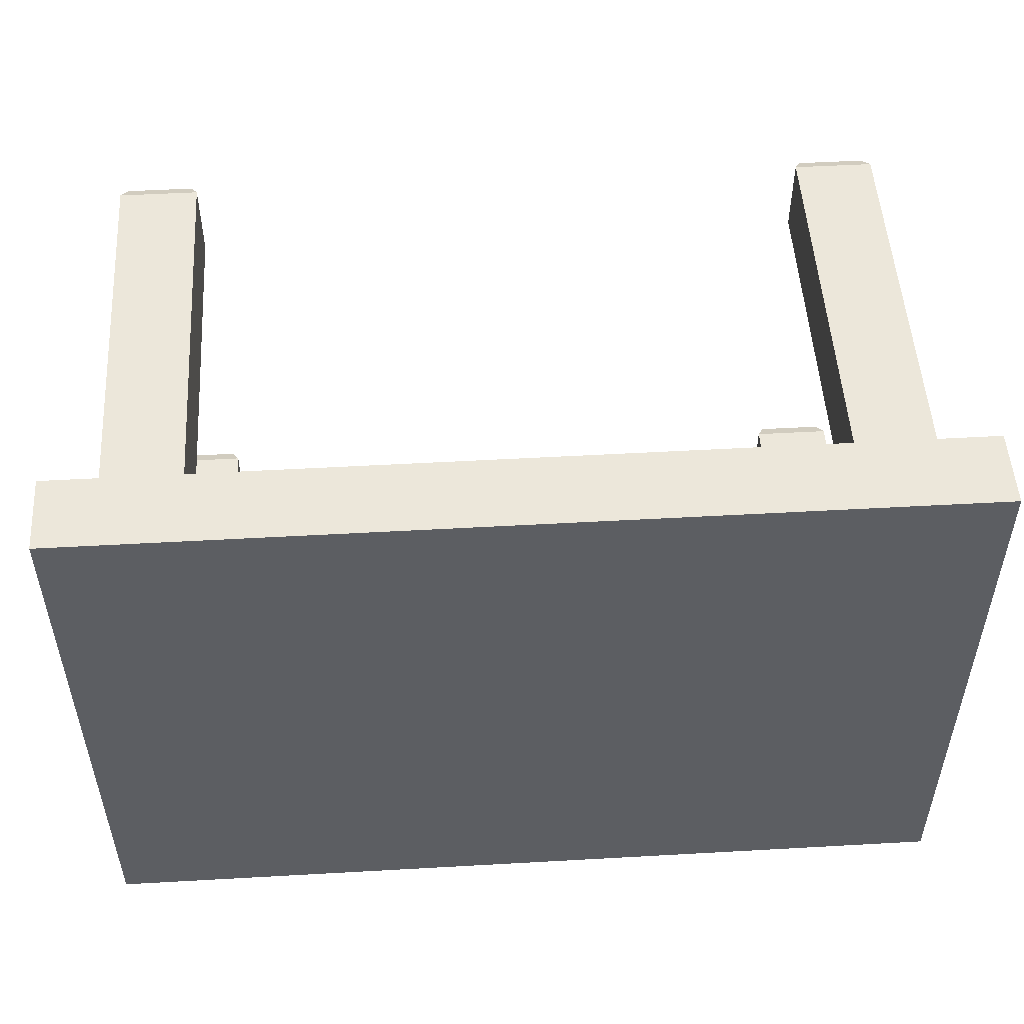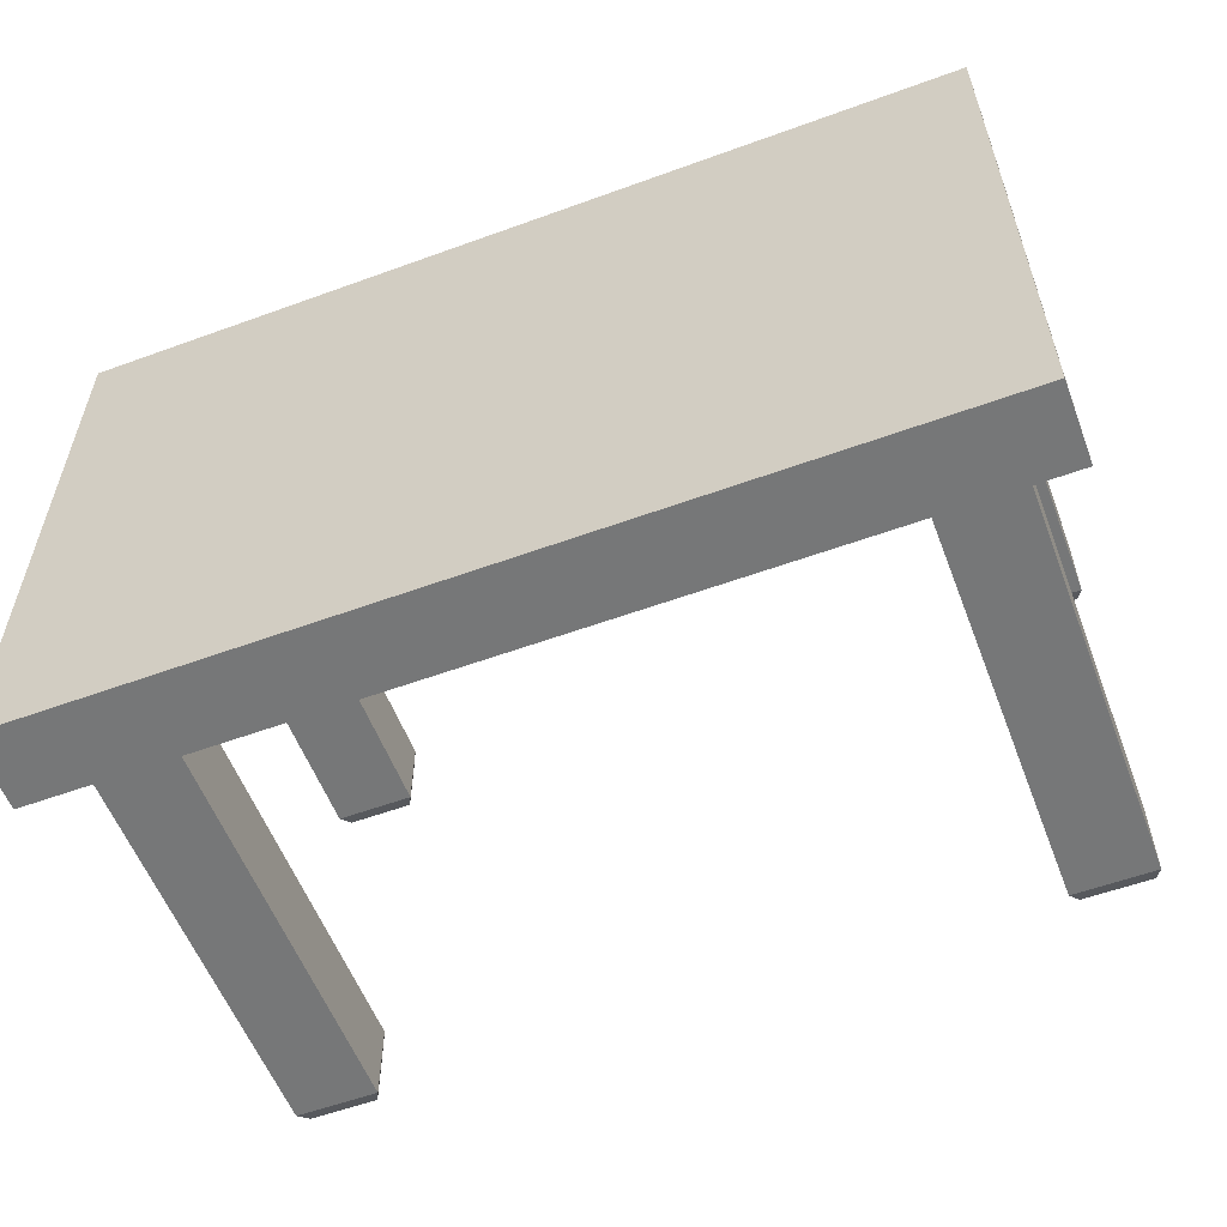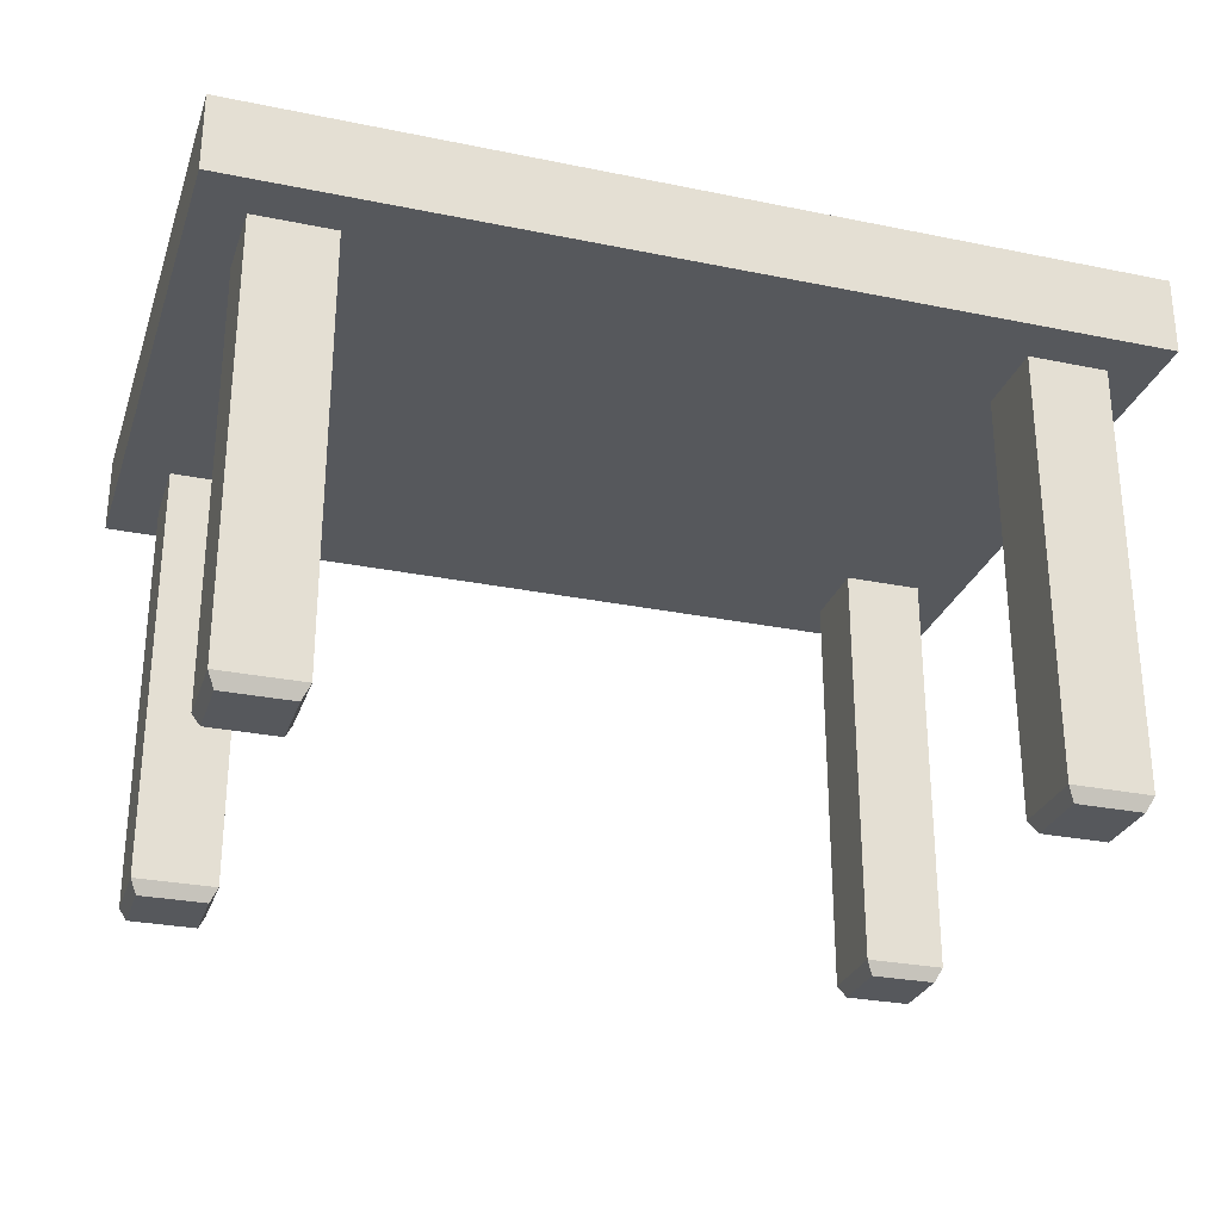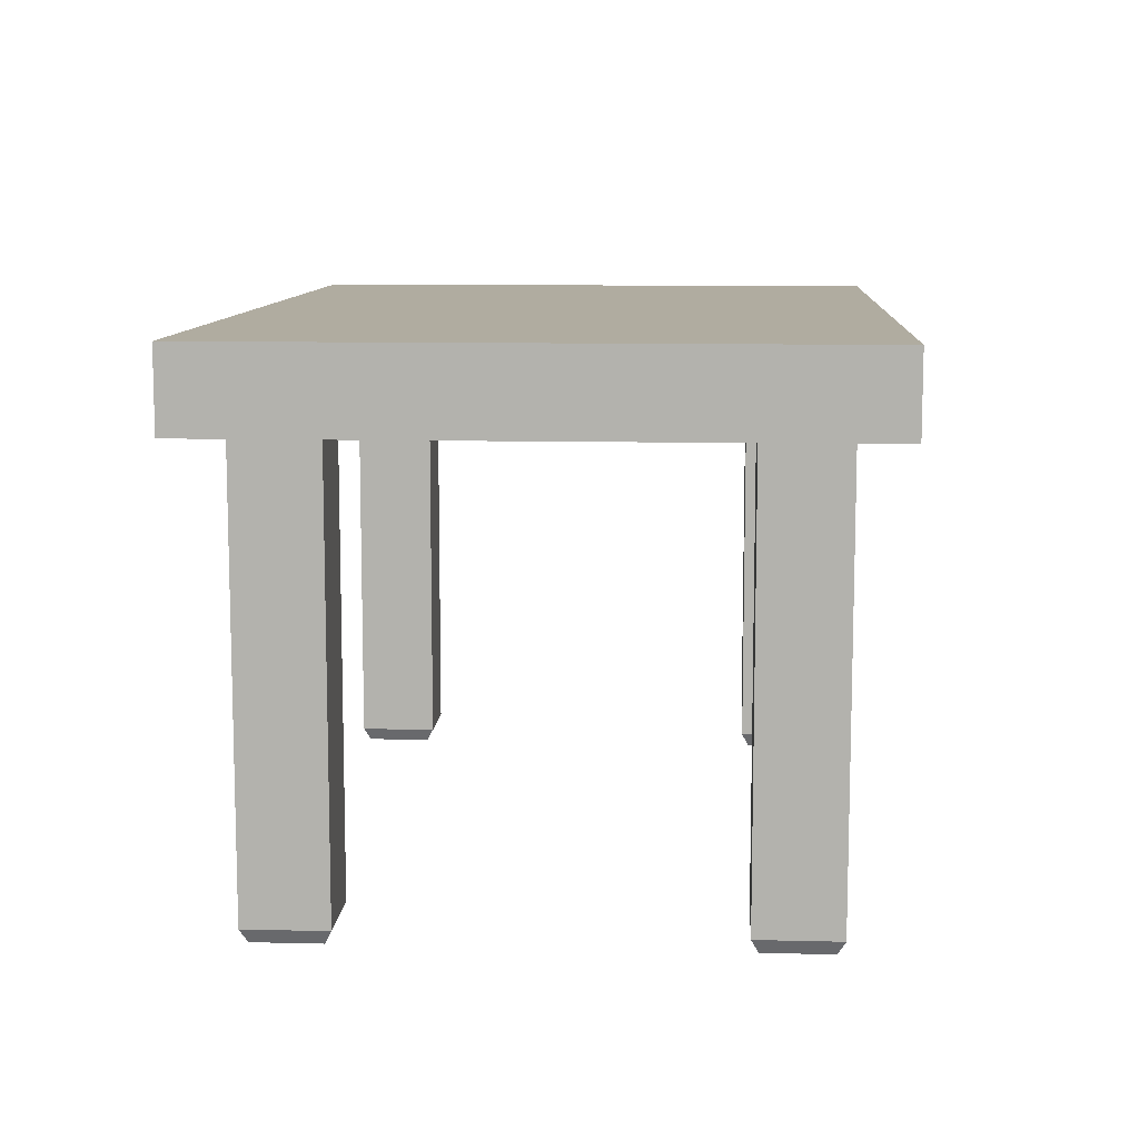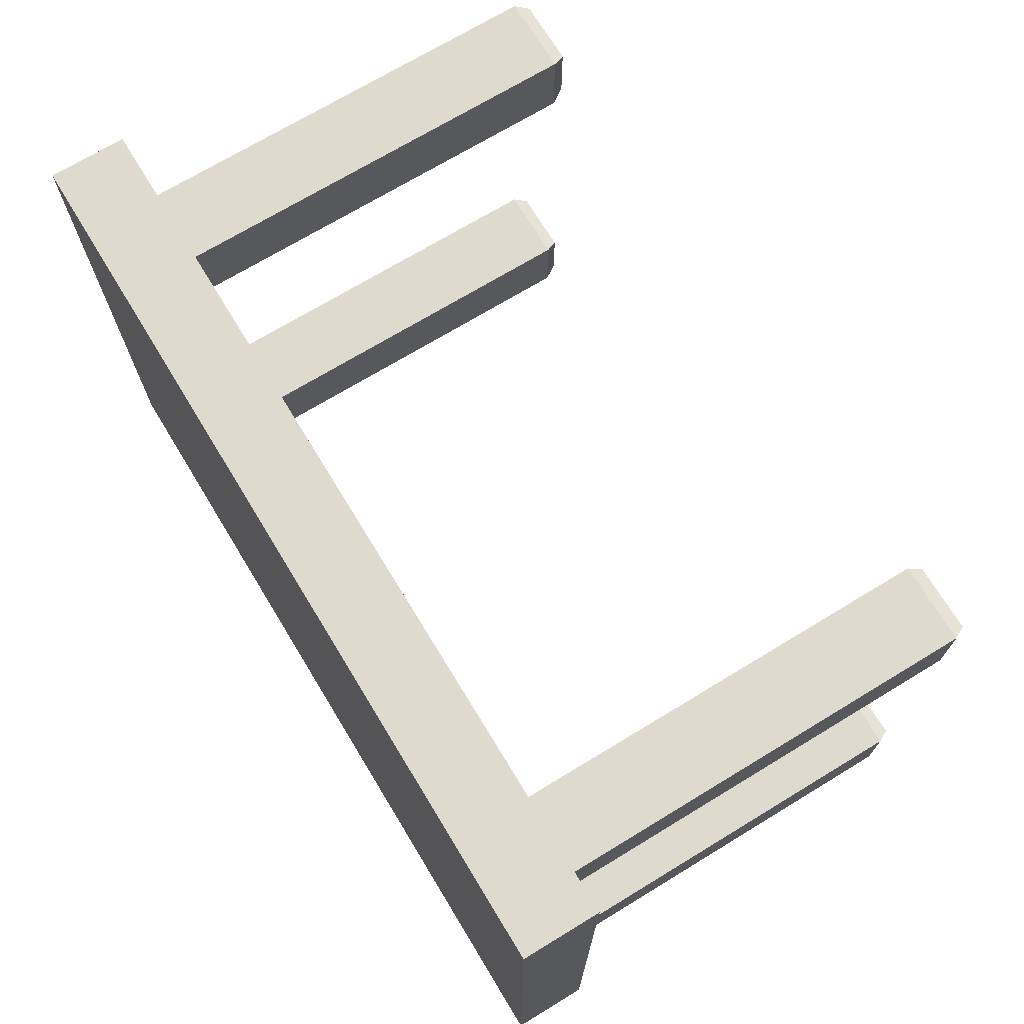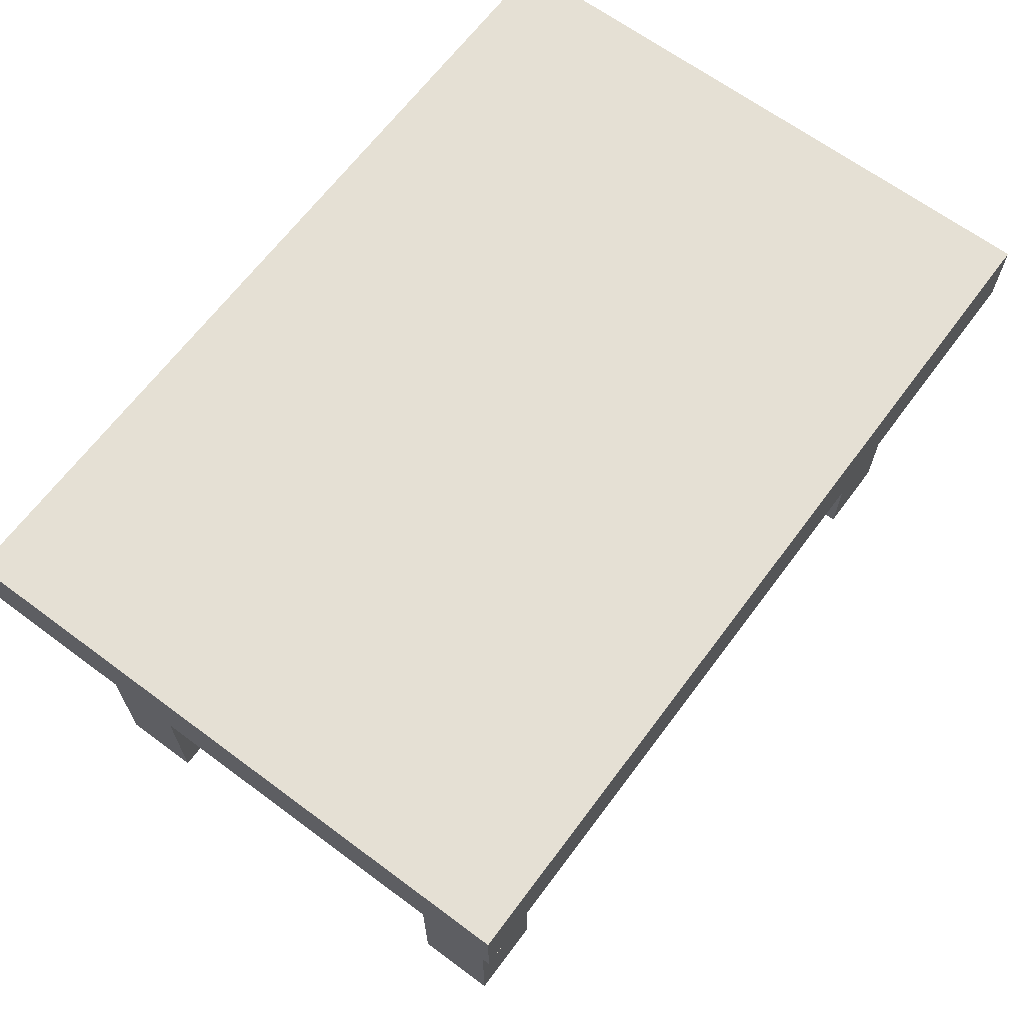
<metadata>
{"format":"obj","ext":"obj","renderer":"f3d","projection":"perspective","resolution":1024,"background":"white","views":[{"elev":51.4,"azim":176.5,"up":"+Z"},{"elev":-57.0,"azim":-159.2,"up":"+Z"},{"elev":-28.2,"azim":162.8,"up":"+Y"},{"elev":9.9,"azim":-86.4,"up":"+Y"},{"elev":71.2,"azim":-121.3,"up":"+Z"},{"elev":65.7,"azim":-53.3,"up":"+Y"}]}
</metadata>
<code>
o Cube_Cube.001
v -1.657 0.6753 1.074
v -1.657 1 1.074
v -1.657 0.6753 0.7411
v -1.657 1 0.7411
v -1.324 0.6753 1.074
v -1.324 1 1.074
v -1.324 1 0.7411
v -1.324 0.6753 0.7411
v -1.657 -1.099 0.7411
v -1.657 -1.099 1.074
v -1.324 -1.099 0.7411
v -1.324 -1.099 1.074
v -1.854 0.6753 0.8724
v -1.854 0.6753 1.271
v -1.854 1 1.271
v -1.455 1 1.271
v -1.854 1 0.8724
v -1.455 0.6753 1.271
v -1.628 -1.156 0.7702
v -1.628 -1.156 1.045
v -1.353 -1.156 0.7702
v -1.353 -1.156 1.045
v 1.657 0.6753 1.074
v 1.657 1 1.074
v 1.657 0.6753 0.7411
v 1.657 1 0.7411
v 1.324 0.6753 1.074
v 1.324 1 1.074
v 1.324 1 0.7411
v 1.324 0.6753 0.7411
v 1.657 -1.099 0.7411
v 1.657 -1.099 1.074
v 1.324 -1.099 0.7411
v 1.324 -1.099 1.074
v 1.854 0.6753 0.8724
v 1.854 0.6753 1.271
v 1.854 1 1.271
v 1.455 1 1.271
v 1.854 1 0.8724
v 1.455 0.6753 1.271
v 0 0.6753 1.074
v 0 1 1.074
v 0 1 0.7411
v 0 0.6753 0.7411
v 0 0.6753 1.271
v 0 1 1.271
v 1.628 -1.156 0.7702
v 1.628 -1.156 1.045
v 1.353 -1.156 0.7702
v 1.353 -1.156 1.045
v -1.657 0.6753 -1.074
v -1.657 1 -1.074
v -1.657 0.6753 -0.7411
v -1.657 1 -0.7411
v -1.324 0.6753 -1.074
v -1.324 1 -1.074
v -1.324 1 -0.7411
v -1.324 0.6753 -0.7411
v -1.657 -1.099 -0.7411
v -1.657 -1.099 -1.074
v -1.324 -1.099 -0.7411
v -1.324 -1.099 -1.074
v -1.854 0.6753 -0.8724
v -1.854 0.6753 -1.271
v -1.854 1 -1.271
v -1.455 1 -1.271
v -1.854 1 -0.8724
v -1.455 0.6753 -1.271
v -1.657 0.6753 0
v -1.657 1 0
v -1.324 0.6753 0
v -1.324 1 0
v -1.854 0.6753 0
v -1.854 1 0
v -1.628 -1.156 -0.7702
v -1.628 -1.156 -1.045
v -1.353 -1.156 -0.7702
v -1.353 -1.156 -1.045
v 1.657 0.6753 -1.074
v 1.657 1 -1.074
v 1.657 0.6753 -0.7411
v 1.657 1 -0.7411
v 1.324 0.6753 -1.074
v 1.324 1 -1.074
v 1.324 1 -0.7411
v 1.324 0.6753 -0.7411
v 1.657 -1.099 -0.7411
v 1.657 -1.099 -1.074
v 1.324 -1.099 -0.7411
v 1.324 -1.099 -1.074
v 1.854 0.6753 -0.8724
v 1.854 0.6753 -1.271
v 1.854 1 -1.271
v 1.455 1 -1.271
v 1.854 1 -0.8724
v 1.455 0.6753 -1.271
v 0 0.6753 -1.074
v 0 1 -1.074
v 0 1 -0.7411
v 0 0.6753 -0.7411
v 0 0.6753 -1.271
v 0 1 -1.271
v 1.657 0.6753 0
v 1.657 1 0
v 1.324 0.6753 0
v 1.324 1 0
v 1.854 0.6753 0
v 1.854 1 0
v 0 1 0
v 0 0.6753 0
v 1.628 -1.156 -0.7702
v 1.628 -1.156 -1.045
v 1.353 -1.156 -0.7702
v 1.353 -1.156 -1.045
f 2 4 17 15
f 69 3 13 73
f 42 6 16 46
f 7 4 2 6
f 72 70 4 7
f 69 71 8 3
f 109 72 7 43
f 43 7 6 42
f 6 2 15 16
f 11 12 22 21
f 1 3 9 10
f 3 8 11 9
f 8 5 12 11
f 5 1 10 12
f 18 16 15 14
f 14 15 17 13
f 45 46 16 18
f 3 1 14 13
f 1 5 18 14
f 5 41 45 18
f 8 44 41 5
f 71 110 44 8
f 4 70 74 17
f 13 17 74 73
f 19 21 22 20
f 9 11 21 19
f 12 10 20 22
f 10 9 19 20
f 24 37 39 26
f 103 107 35 25
f 42 46 38 28
f 29 28 24 26
f 106 29 26 104
f 103 25 30 105
f 109 43 29 106
f 43 42 28 29
f 28 38 37 24
f 33 49 50 34
f 23 32 31 25
f 25 31 33 30
f 30 33 34 27
f 27 34 32 23
f 40 36 37 38
f 36 35 39 37
f 45 40 38 46
f 25 35 36 23
f 23 36 40 27
f 27 40 45 41
f 30 27 41 44
f 105 30 44 110
f 26 39 108 104
f 35 107 108 39
f 47 48 50 49
f 31 47 49 33
f 34 50 48 32
f 32 48 47 31
f 52 65 67 54
f 69 73 63 53
f 98 102 66 56
f 57 56 52 54
f 72 57 54 70
f 69 53 58 71
f 109 99 57 72
f 99 98 56 57
f 56 66 65 52
f 61 77 78 62
f 51 60 59 53
f 53 59 61 58
f 58 61 62 55
f 55 62 60 51
f 68 64 65 66
f 64 63 67 65
f 101 68 66 102
f 53 63 64 51
f 51 64 68 55
f 55 68 101 97
f 58 55 97 100
f 71 58 100 110
f 54 67 74 70
f 63 73 74 67
f 75 76 78 77
f 59 75 77 61
f 62 78 76 60
f 60 76 75 59
f 80 82 95 93
f 103 81 91 107
f 98 84 94 102
f 85 82 80 84
f 106 104 82 85
f 103 105 86 81
f 109 106 85 99
f 99 85 84 98
f 84 80 93 94
f 89 90 114 113
f 79 81 87 88
f 81 86 89 87
f 86 83 90 89
f 83 79 88 90
f 96 94 93 92
f 92 93 95 91
f 101 102 94 96
f 81 79 92 91
f 79 83 96 92
f 83 97 101 96
f 86 100 97 83
f 105 110 100 86
f 82 104 108 95
f 91 95 108 107
f 111 113 114 112
f 87 89 113 111
f 90 88 112 114
f 88 87 111 112

</code>
